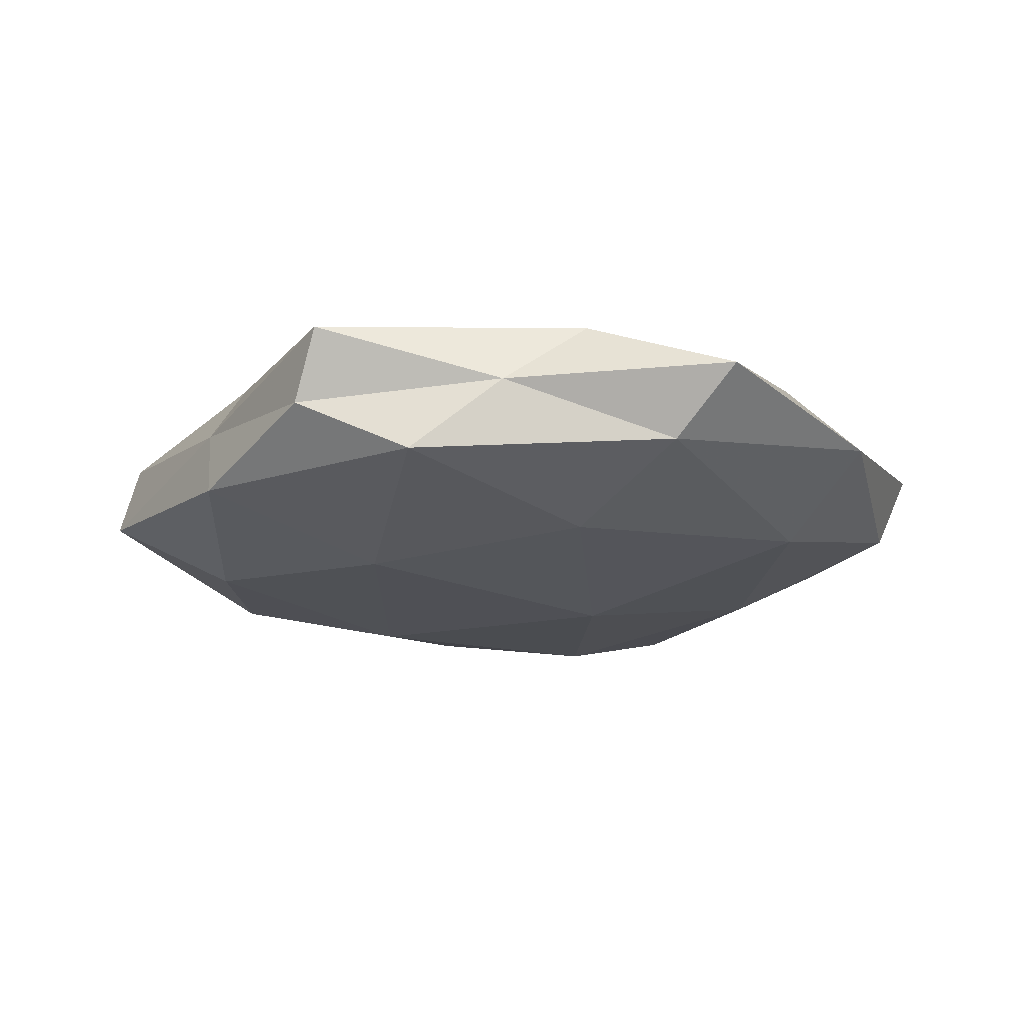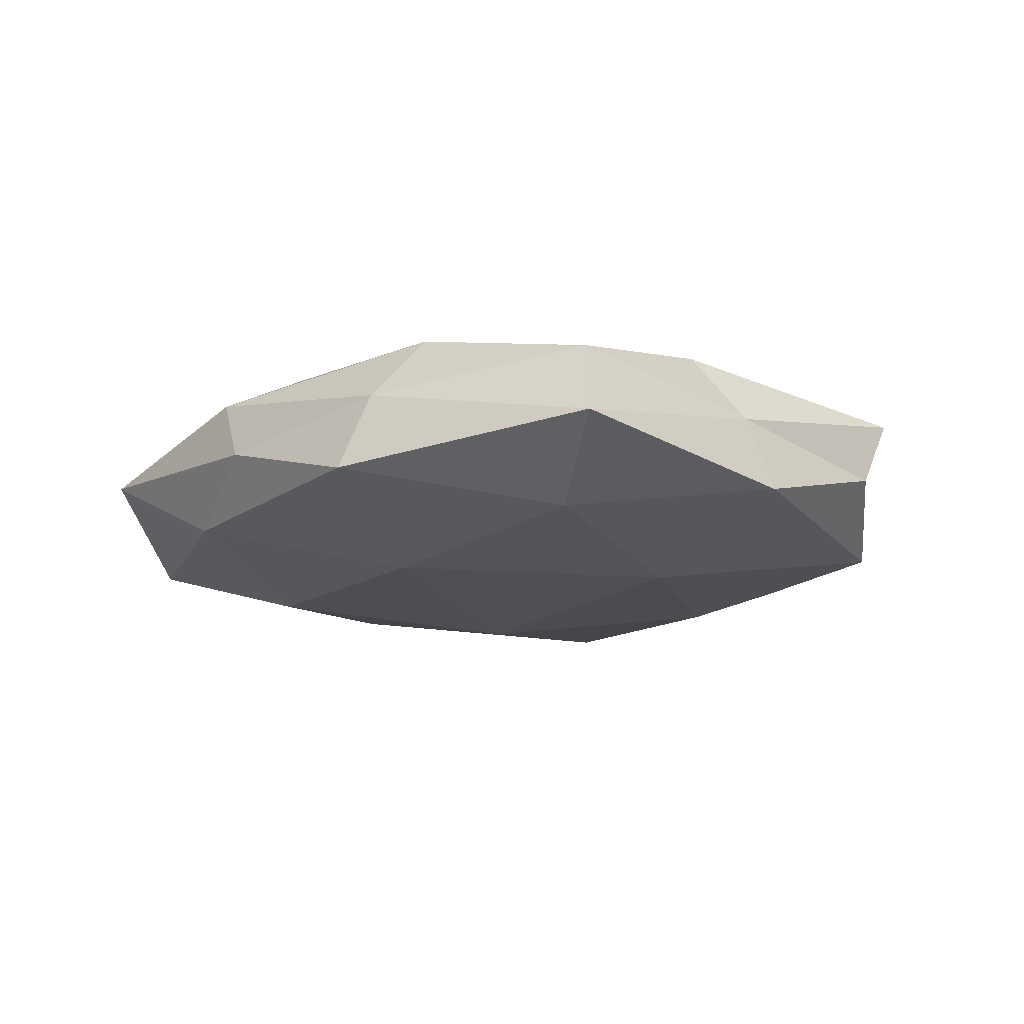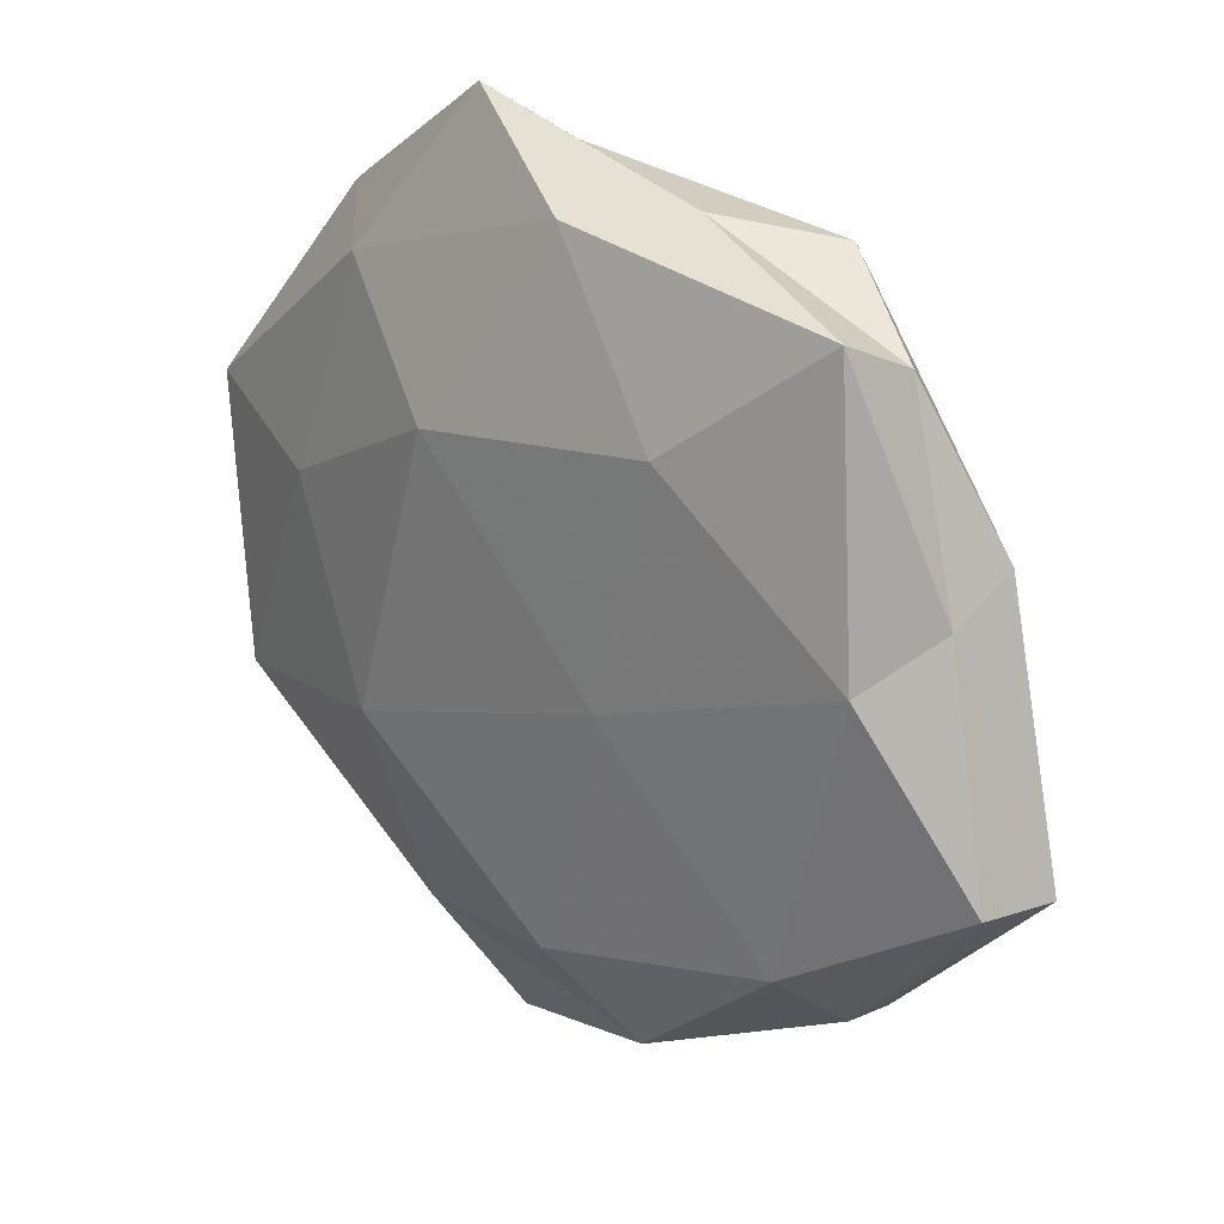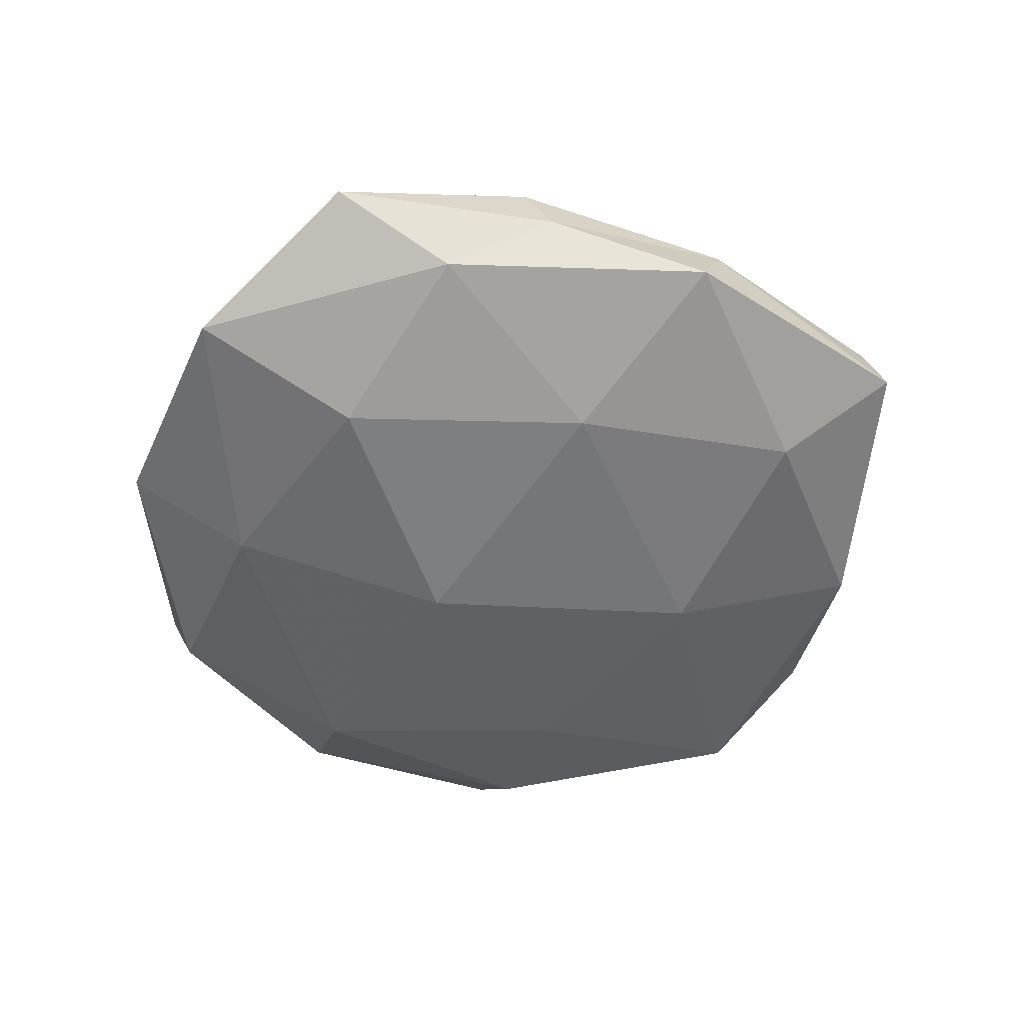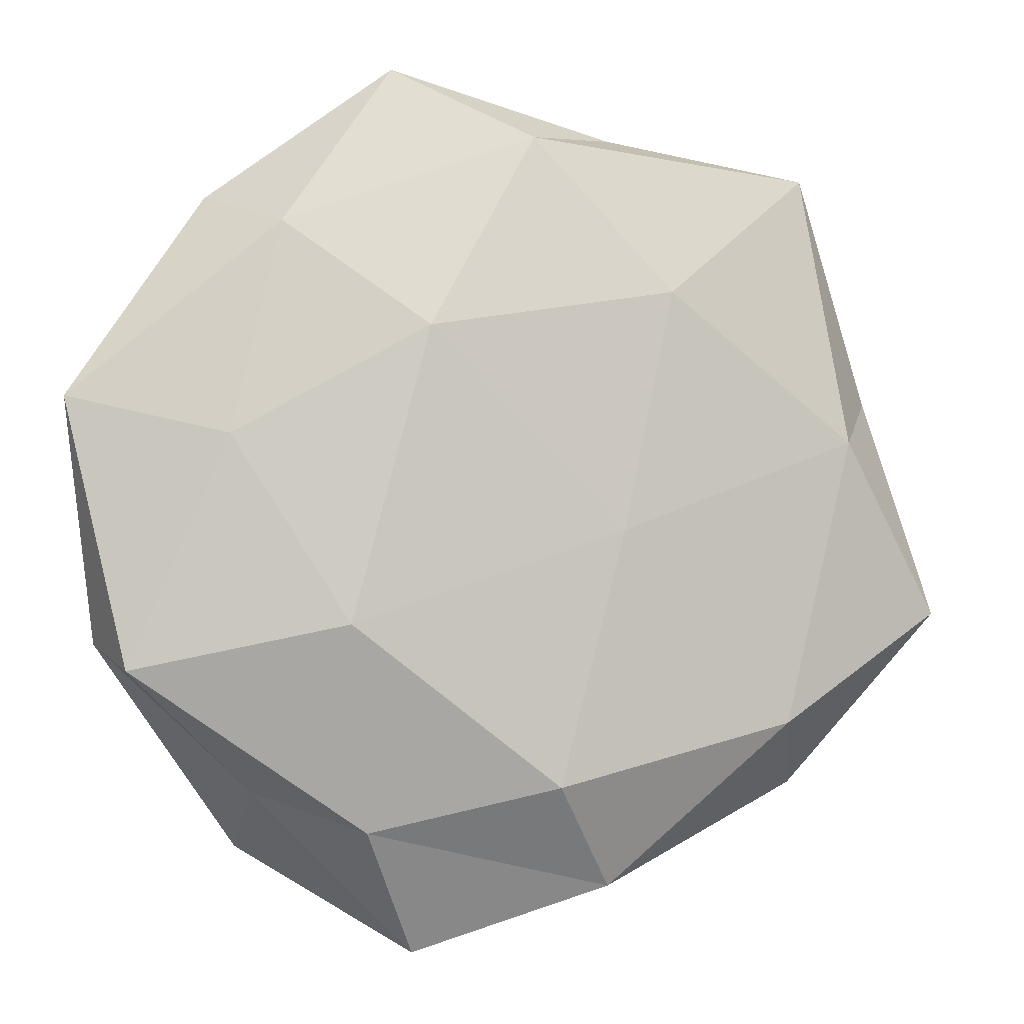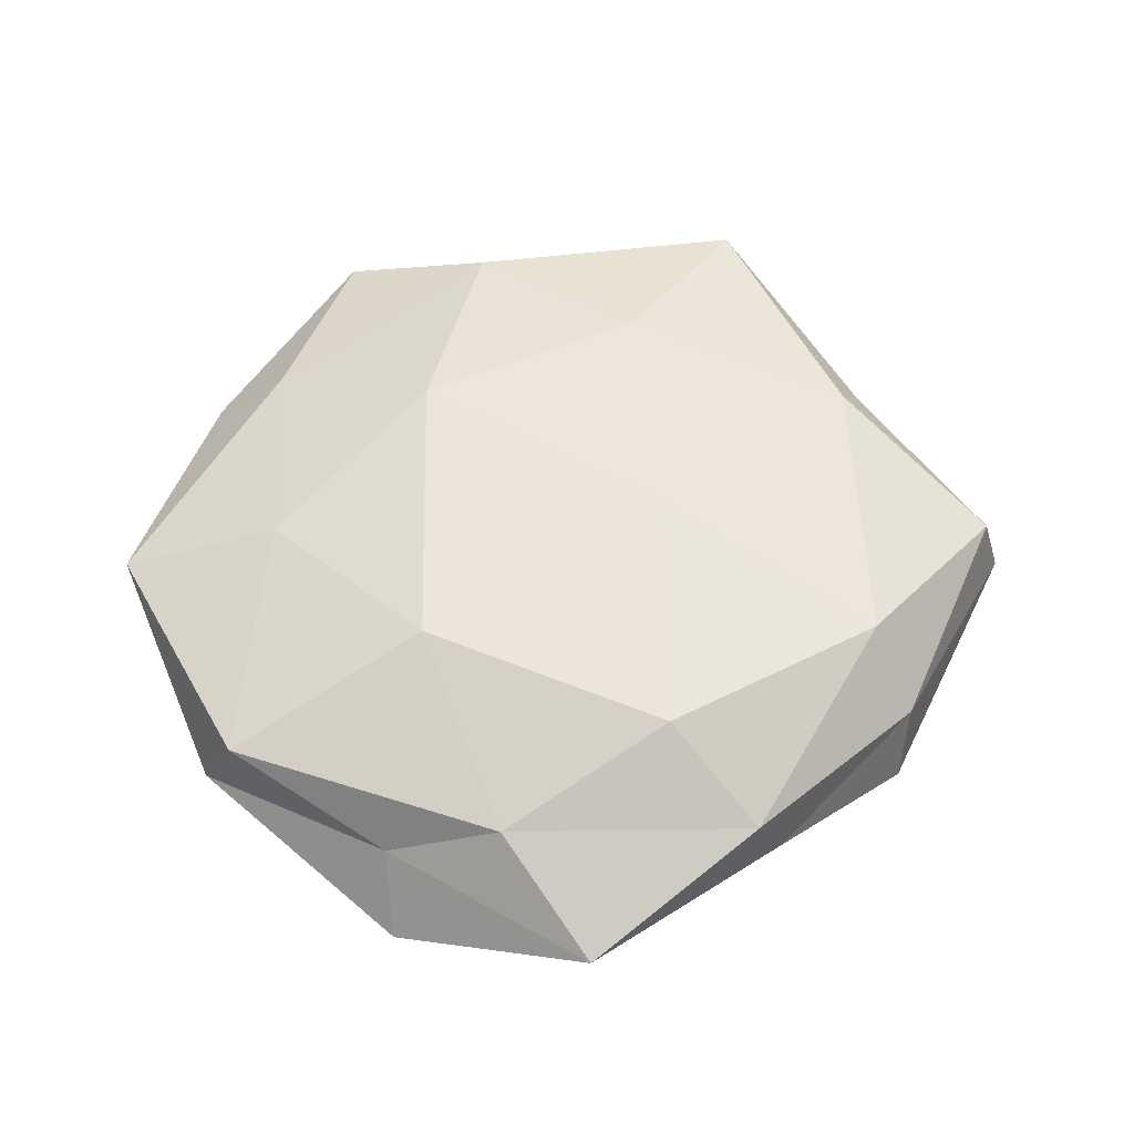
<metadata>
{"format":"obj","ext":"obj","renderer":"f3d","projection":"perspective","resolution":1024,"background":"white","views":[{"elev":-19.3,"azim":166.7,"up":"+Z"},{"elev":-15.5,"azim":66.9,"up":"+Z"},{"elev":26.4,"azim":42.4,"up":"+Y"},{"elev":-55.0,"azim":10.9,"up":"+Z"},{"elev":-1.0,"azim":-11.0,"up":"+Y"},{"elev":57.6,"azim":-16.1,"up":"+Z"}]}
</metadata>
<code>
v 0.01239 0.04541 0.0002202
v -0.02845 0.03382 0.007025
v 0.01438 -0.04468 -0.001183
v 0.05217 -0.01274 0.00562
v -0.01595 -0.02776 -0.0132
v 0.01725 0.02564 0.01293
v -0.03468 0.008607 0.01029
v 0.04454 0.01312 0.001977
v 0.0007609 -0.04476 -0.007963
v -0.012 -0.05344 0.0002396
v 0.03282 -0.03694 -0.00706
v 0.001462 0.04426 0.008447
v 0.003598 -0.03267 0.0139
v 0.02206 0.01202 -0.01361
v 0.032 -0.02563 0.01101
v 0.02342 0.04285 -0.00879
v 0.04473 0.0167 -0.006834
v -0.05351 0.01311 0.003627
v -0.04986 0.01208 -0.005153
v 0.03464 -0.03351 0.002056
v 0.01395 -0.02153 -0.01373
v -0.01844 -0.03815 0.008132
v -0.01048 0.002268 -0.01573
v -0.02116 -0.01343 0.01494
v -0.03593 -0.008322 -0.009942
v 0.03632 0.0357 -0.001323
v -0.04991 -0.01611 -0.001825
v 0.03477 0.04 0.0071
v 0.03977 0.008038 0.01085
v 0.01087 -0.04518 0.006281
v -0.04646 -0.01887 0.007932
v 0.03954 -0.009901 -0.01057
v -0.009063 0.04645 -0.006079
v -0.01189 0.02116 0.01436
v 0.01118 -0.002563 0.01409
v -0.03695 0.03736 -0.001845
v -0.03279 -0.04093 -0.006692
v -0.001224 0.03006 -0.01261
v -0.03104 0.02602 -0.01099
v -0.01482 0.05295 0.001925
v 0.05447 -0.01344 -0.00309
v -0.03148 -0.03366 0.001666
f 10 9 3
f 3 9 11
f 17 14 16
f 18 7 2
f 11 20 3
f 15 20 4
f 9 5 21
f 9 21 11
f 23 21 5
f 14 21 23
f 22 13 24
f 5 25 23
f 26 16 1
f 26 8 17
f 26 17 16
f 27 18 19
f 27 19 25
f 1 12 28
f 28 12 6
f 26 1 28
f 26 28 8
f 8 29 4
f 4 29 15
f 28 6 29
f 28 29 8
f 10 3 30
f 13 30 15
f 30 3 20
f 30 20 15
f 10 30 22
f 22 30 13
f 31 7 18
f 31 24 7
f 22 24 31
f 31 18 27
f 17 32 14
f 11 21 32
f 14 32 21
f 16 33 1
f 34 2 7
f 12 2 34
f 6 12 34
f 7 24 34
f 15 35 13
f 24 13 35
f 29 6 35
f 29 35 15
f 34 35 6
f 24 35 34
f 18 2 36
f 19 18 36
f 37 5 9
f 37 9 10
f 37 25 5
f 27 25 37
f 16 14 38
f 38 14 23
f 16 38 33
f 25 19 39
f 25 39 23
f 36 39 19
f 33 39 36
f 23 39 38
f 33 38 39
f 1 40 12
f 12 40 2
f 1 33 40
f 36 2 40
f 40 33 36
f 8 4 41
f 8 41 17
f 41 4 20
f 41 20 11
f 32 41 11
f 17 41 32
f 42 10 22
f 42 22 31
f 42 31 27
f 42 37 10
f 42 27 37

</code>
